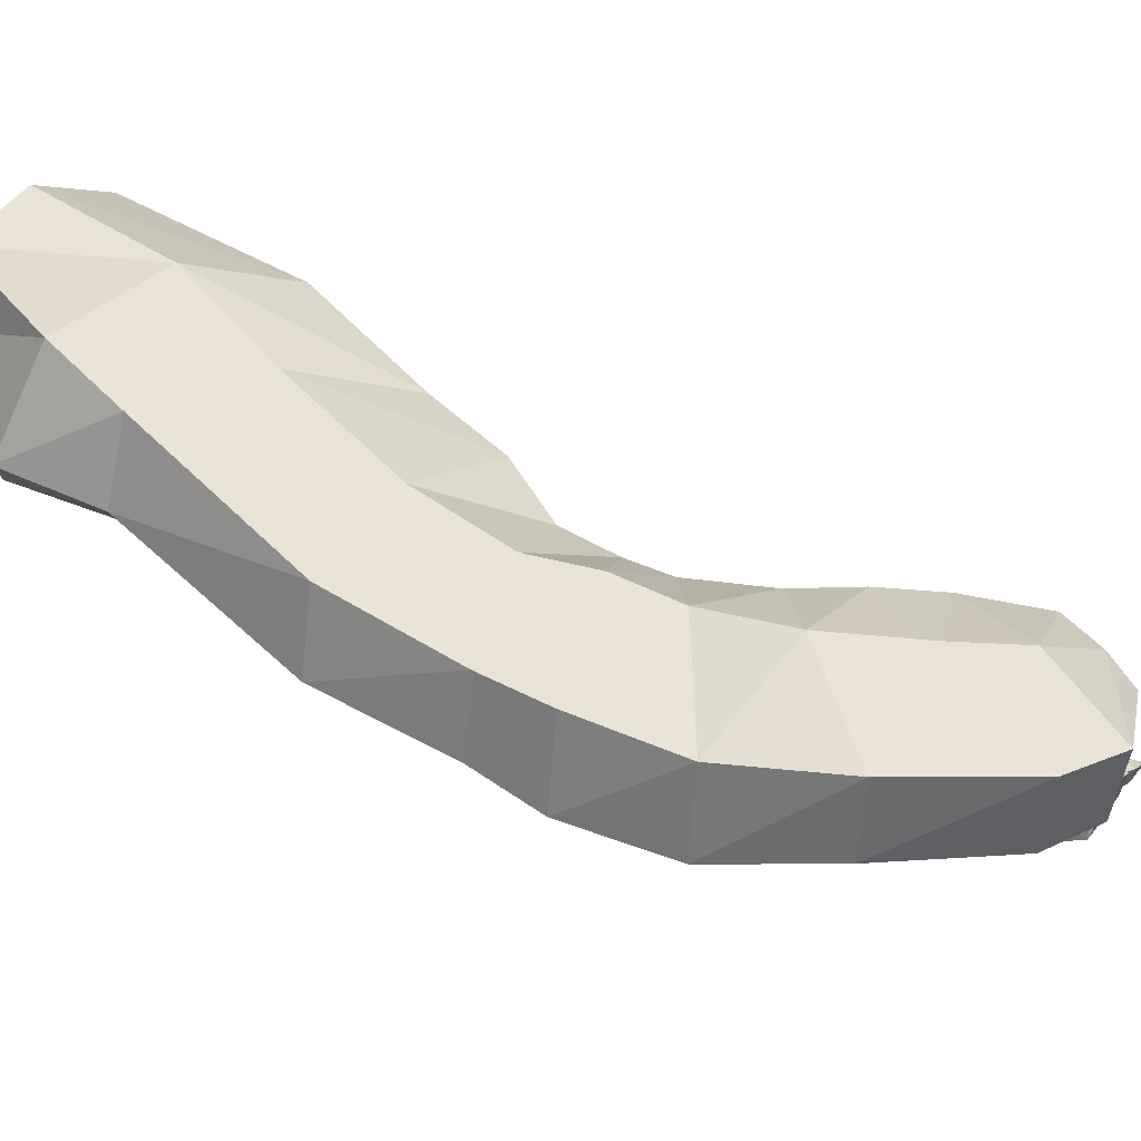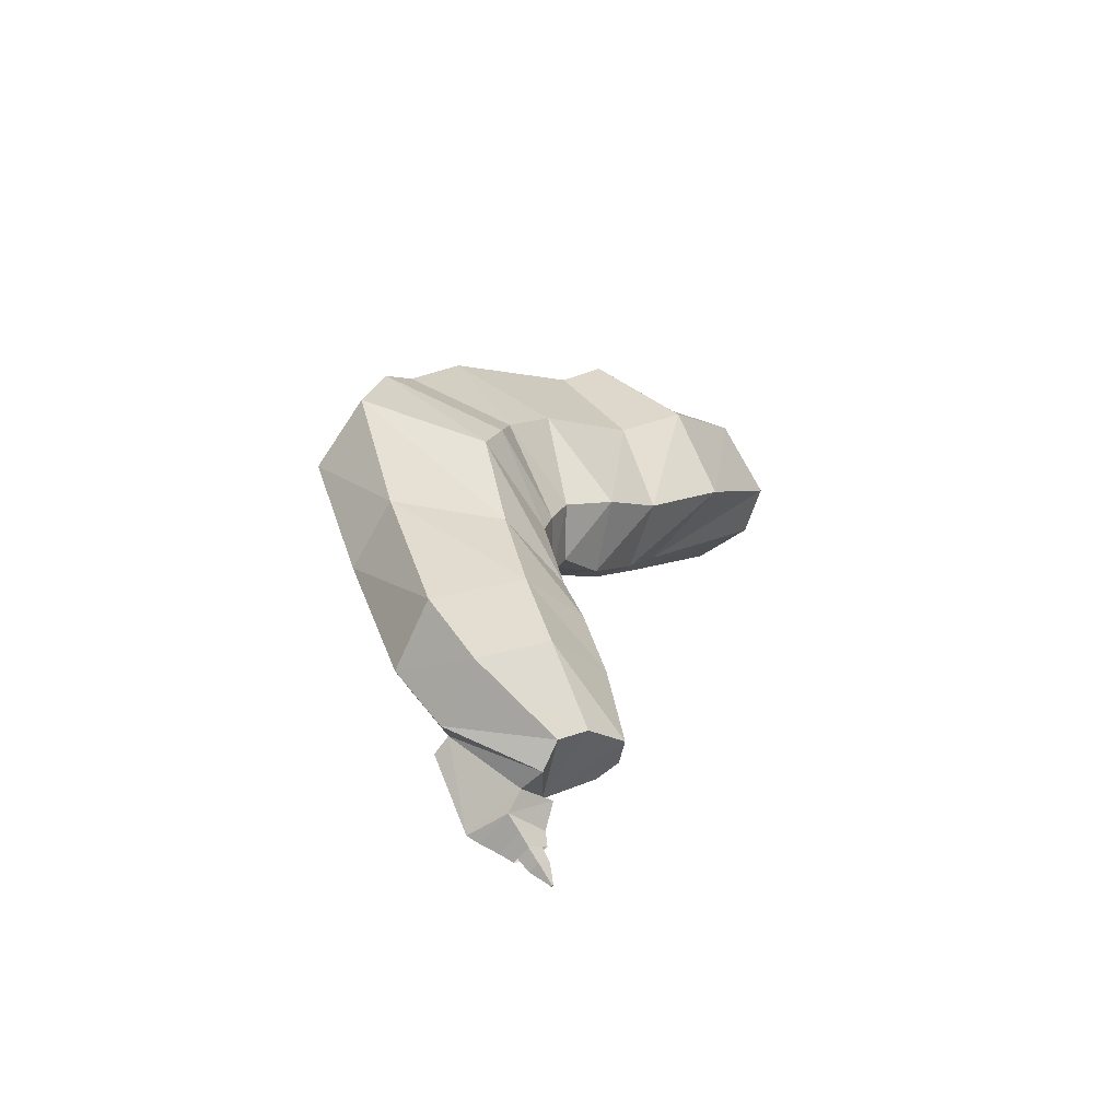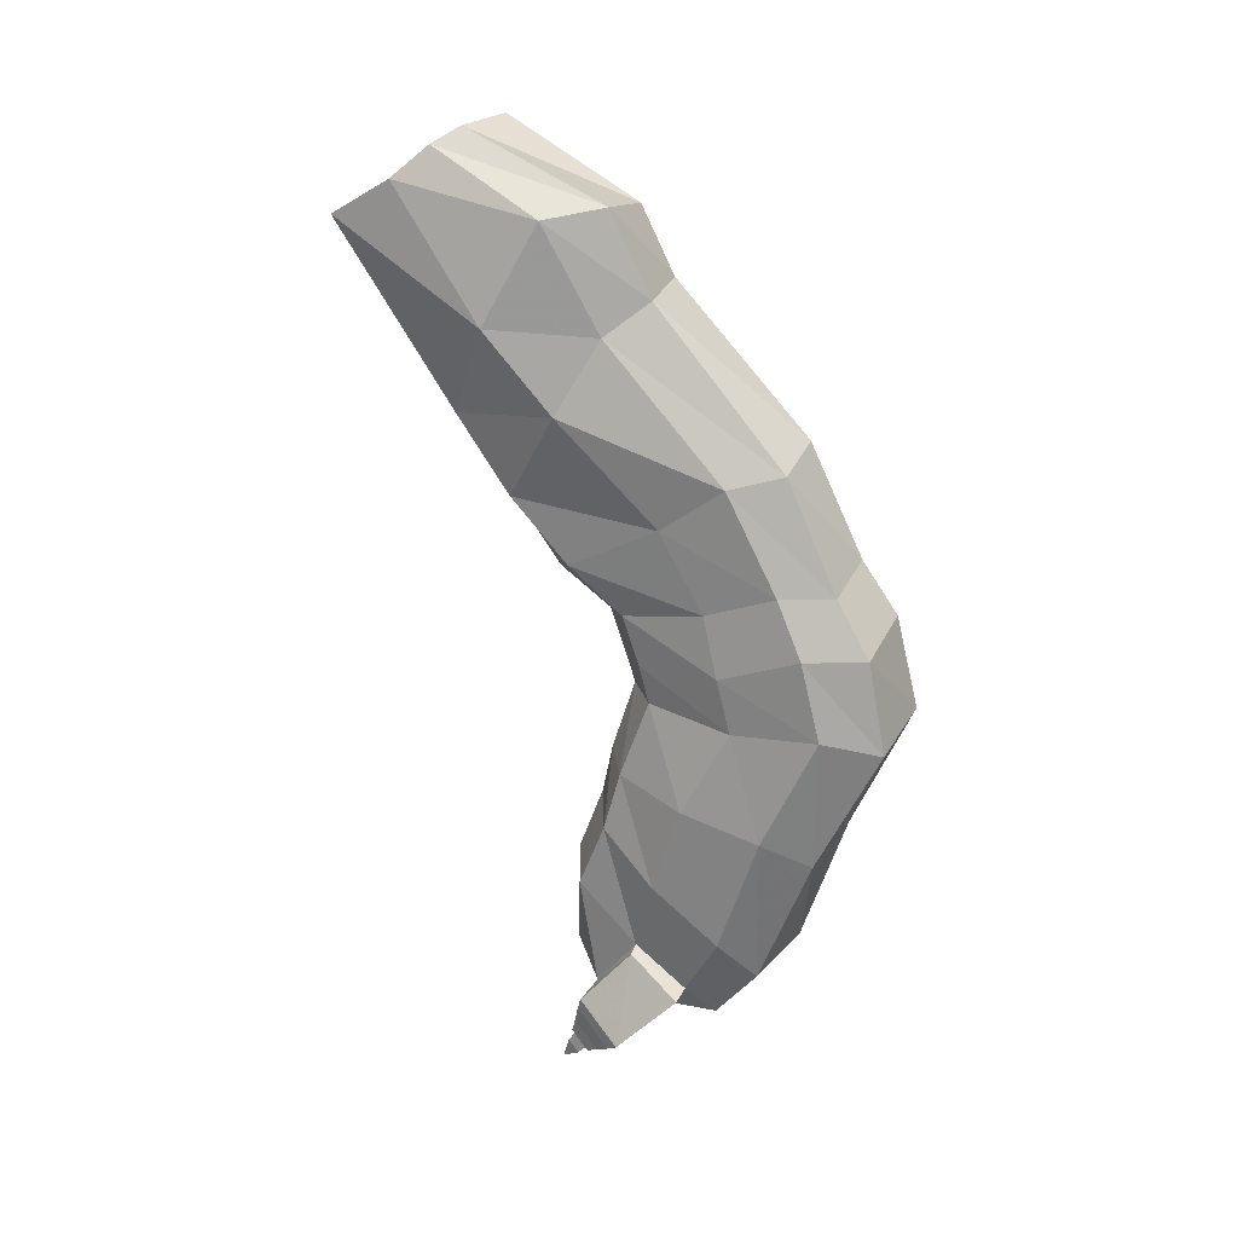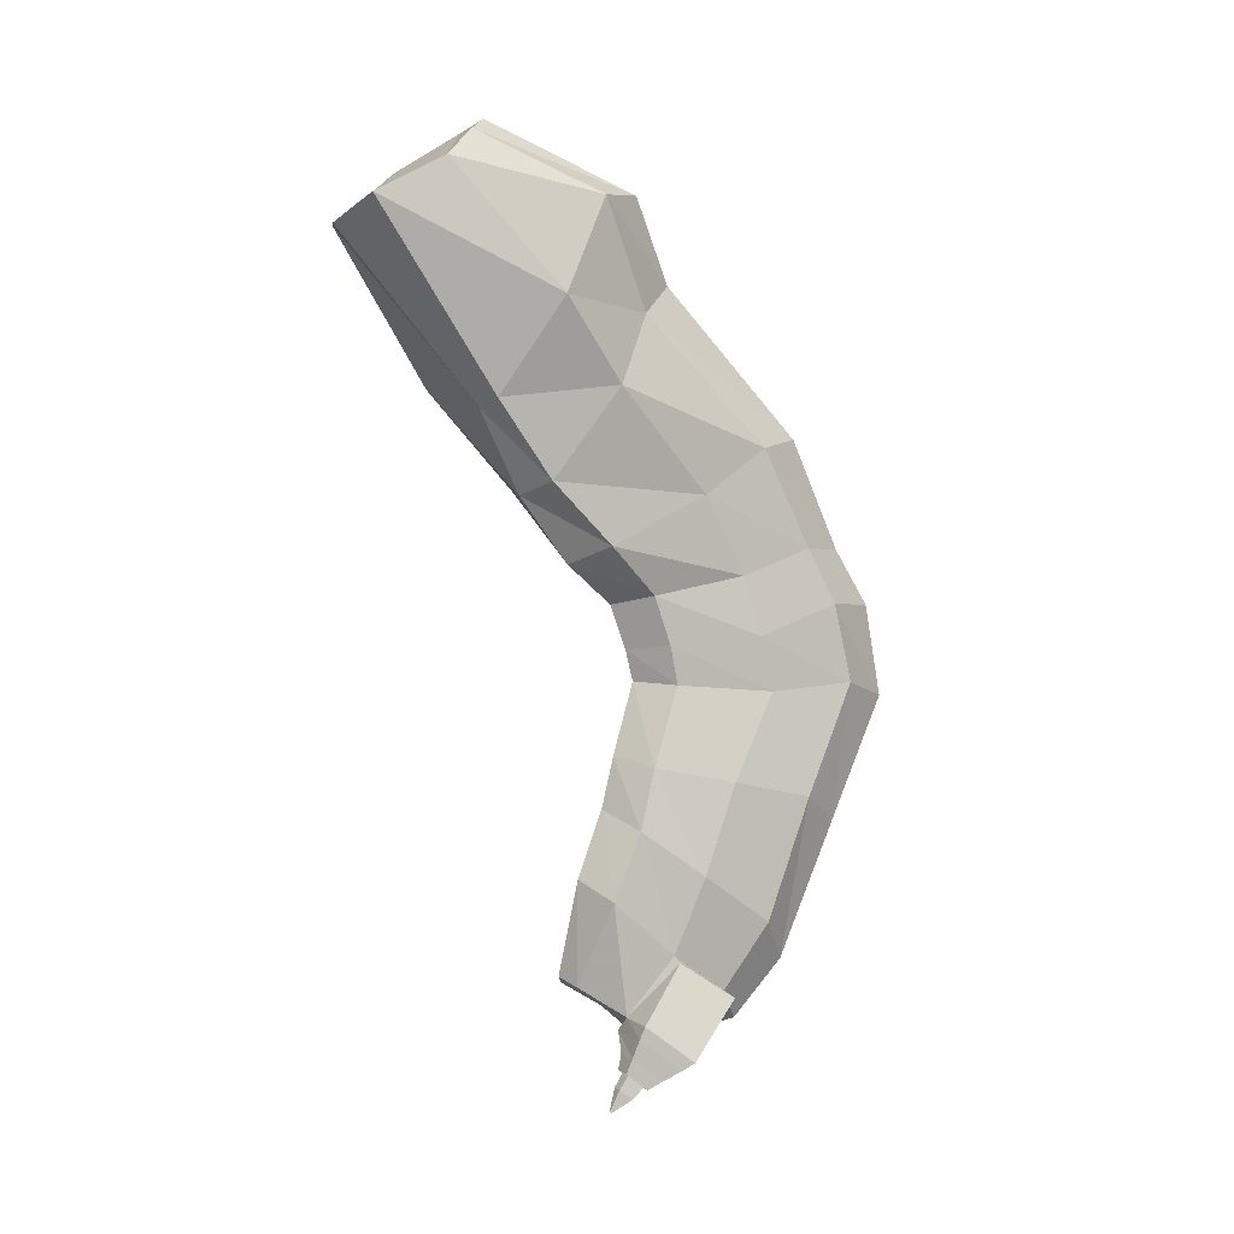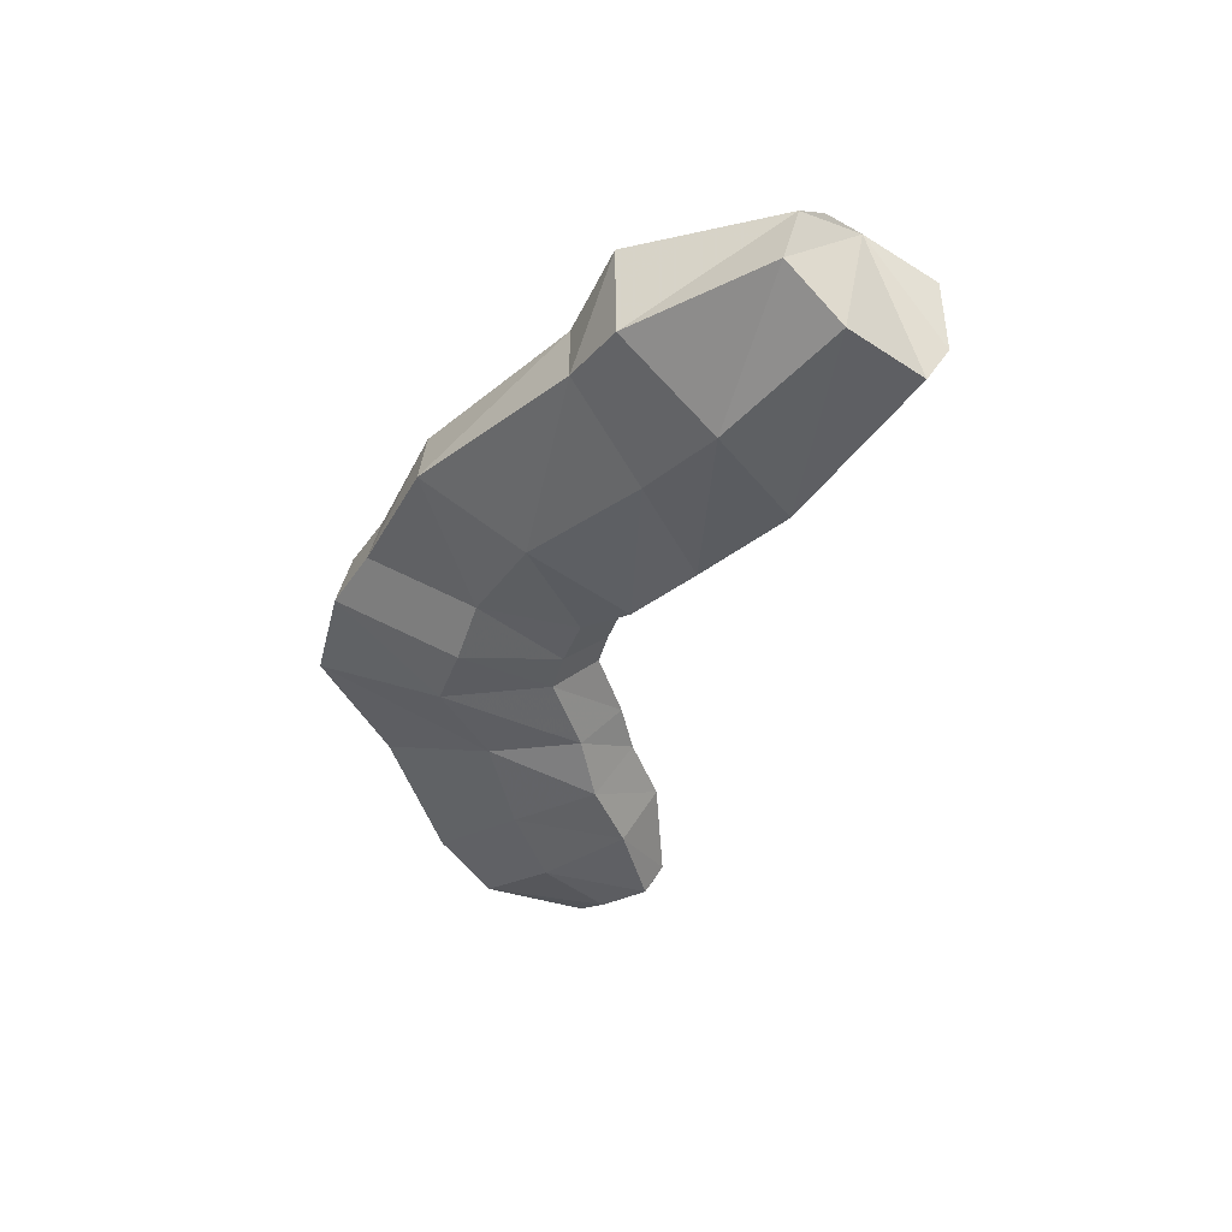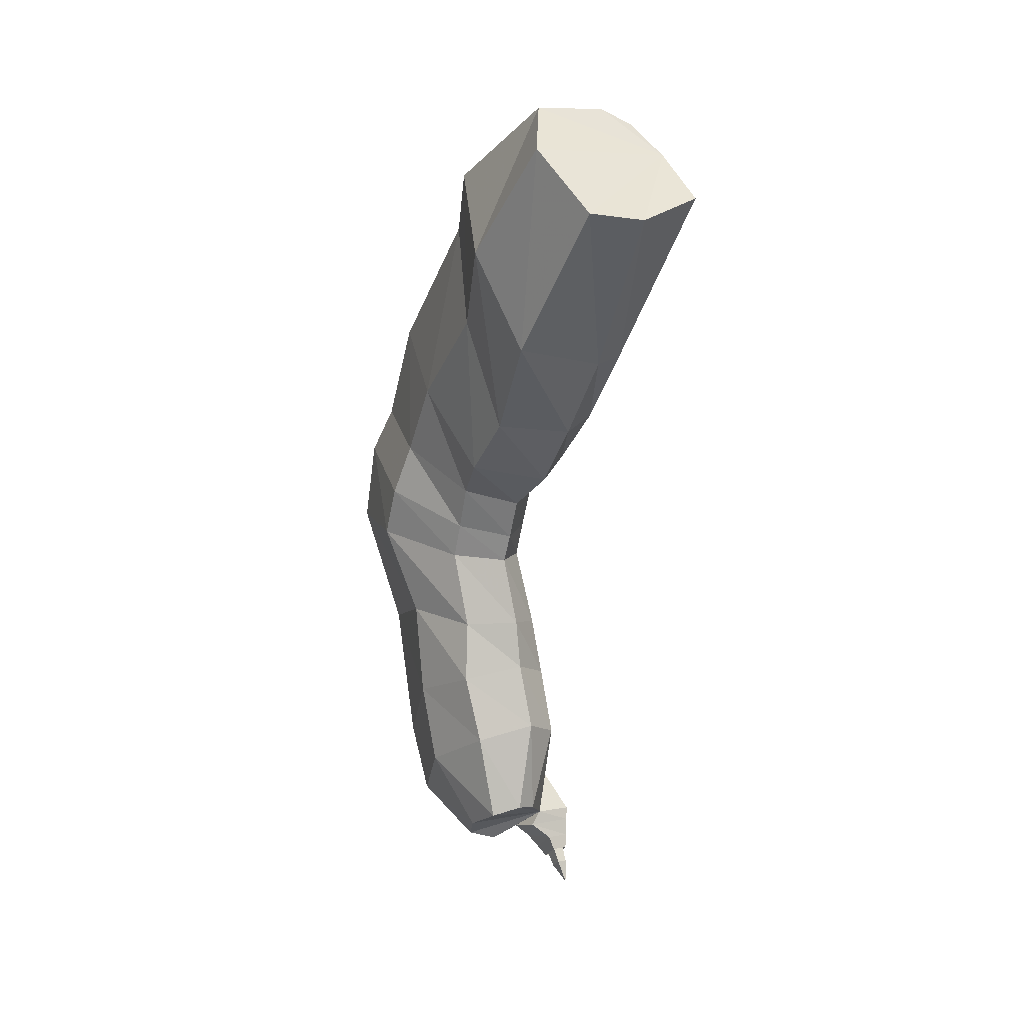
<metadata>
{"format":"obj","ext":"obj","renderer":"f3d","projection":"perspective","resolution":1024,"background":"white","views":[{"elev":-55.0,"azim":-107.6,"up":"+Z"},{"elev":-60.2,"azim":-122.8,"up":"+Y"},{"elev":21.2,"azim":121.0,"up":"+Y"},{"elev":-0.6,"azim":68.5,"up":"+Y"},{"elev":43.9,"azim":-77.1,"up":"+Y"},{"elev":14.3,"azim":-25.1,"up":"+Y"}]}
</metadata>
<code>
o LeftLegLimb_Cube.000
v 0.1086 -0.01719 0.2343
v 0.06237 0.1334 0.01858
v -0.2219 -0.3339 -0.2533
v -0.04 -0.05497 0.2751
v -0.1567 -0.03871 0.2468
v 0.01056 0.1662 -0.02242
v -0.146 0.1712 -0.02384
v -0.211 0.09 0.1013
v -0.1845 -0.5687 -0.149
v -0.2367 -0.7021 -0.5884
v 0.1095 0.06699 0.08492
v -0.1679 -0.7803 -0.3898
v -0.023 -0.5884 -0.1096
v 0.04182 -0.2113 -0.3627
v 0.1011 -0.3681 -0.2865
v 0.05817 -0.5629 -0.1533
v 0.07098 -0.4005 -0.03259
v 0.1485 -0.1977 -0.1509
v 0.09355 0.0153 -0.2545
v 0.005486 -0.4125 -0.0131
v 0.04911 -0.6916 -0.2859
v -0.2134 -0.3591 0.03019
v -0.2648 -0.1513 -0.1058
v 0.03277 -0.479 -0.6357
v 0.003021 0.03643 -0.3566
v 0.009425 -0.8948 -0.4306
v -0.2033 0.007248 -0.3072
v -0.03204 -0.7271 -0.2177
v -0.1936 -0.6947 -0.2795
v -0.03386 -0.453 -0.7345
v -0.1857 -0.4224 -0.7095
v -0.231 -0.5361 -0.4815
v -0.02481 -0.142 -0.4378
v -0.1766 -0.1267 -0.4015
v -0.0576 -0.8087 -0.3223
v 0.01672 -0.6873 -0.7456
v 0.02931 -0.7479 -0.5895
v 0.01424 -0.7912 -0.3932
v 0.02306 -0.8054 -0.8049
v -0.2284 -1.136 -0.5824
v 0.04587 -0.5818 -0.4949
v -0.06052 -0.9022 -0.3573
v -0.1676 -0.8804 -0.4282
v -0.0503 -0.8057 -0.9174
v -0.2174 -0.7661 -0.8995
v -0.2673 -0.8223 -0.6247
v -0.04729 -0.6876 -0.8438
v -0.1932 -0.6531 -0.8282
v -0.1634 -1.134 -0.394
v -0.2278 -1.513 -0.4649
v 0.03748 -0.8748 -0.6259
v -0.1728 -1.415 -0.2974
v -0.05599 -1.124 -0.3284
v 0.04323 -1.213 -0.7334
v 0.05673 -1.178 -0.5572
v 0.01871 -1.146 -0.3907
v 0.001602 -0.9768 -0.4498
v 0.03007 -0.9906 -0.6548
v 0.01564 -0.9722 -0.8459
v -0.06763 -0.9691 -0.3765
v 0.02864 -1.276 -0.3567
v -0.1731 -0.9621 -0.4509
v -0.2747 -0.9398 -0.6679
v 0.04032 -1.473 -0.6399
v -0.05771 -1.003 -0.9542
v -0.04804 -1.6 -0.245
v -0.2249 -0.9601 -0.9476
v -0.05735 -1.234 -0.3028
v -0.1838 -1.268 -0.3589
v -0.02875 -1.56 -0.6998
v -0.1861 -1.525 -0.7209
v -0.2331 -1.342 -0.5304
v -0.02539 -1.269 -0.8223
v -0.1818 -1.229 -0.8279
v -0.05176 -1.377 -0.2481
v 0.01298 -1.614 -0.55
v 0.02357 -1.535 -0.4335
v 0.02994 -1.42 -0.2967
v -0.02227 -1.718 -0.4021
v 0.0539 -1.371 -0.4904
v -0.09623 -1.583 -0.2219
v -0.1583 -1.605 -0.2487
v -0.0904 -1.738 -0.3956
v -0.1545 -1.714 -0.4035
v -0.1735 -1.661 -0.3456
v -0.04086 -1.682 -0.5968
v -0.1912 -1.656 -0.6133
v 0.01351 -1.657 -0.3313
v 0.05857 -1.624 -0.5543
v 0.04659 -1.547 -0.4361
v 0.116 -1.74 -0.4397
v 0.09673 -1.664 -0.3381
v 0.01636 -1.755 -0.4062
v -0.01197 -1.686 -0.3219
v 0.1079 -1.756 -0.4139
v 0.09154 -1.691 -0.3277
v 0.02912 -1.776 -0.3719
v 0.03241 -1.726 -0.3112
v 0.09507 -1.777 -0.3775
v 0.0833 -1.73 -0.3154
v 0.03853 -1.793 -0.3448
v 0.04088 -1.758 -0.3013
v 0.08576 -1.794 -0.3488
v 0.07733 -1.76 -0.3043
v 0.0418 -1.764 -0.3623
v 0.04374 -1.734 -0.3266
v 0.0805 -1.764 -0.3655
v 0.07359 -1.736 -0.3291
v 0.04782 -1.813 -0.3165
v 0.04927 -1.791 -0.29
v 0.07666 -1.813 -0.319
v 0.07152 -1.792 -0.2918
v 0.0575 -1.832 -0.2873
v 0.05799 -1.825 -0.2784
v 0.06719 -1.833 -0.2881
v 0.06546 -1.826 -0.279
v 0.05926 -1.836 -0.2817
v 0.05957 -1.832 -0.276
v 0.06549 -1.836 -0.2822
v 0.06438 -1.832 -0.2764
v 0.06038 -1.84 -0.2775
v 0.06058 -1.837 -0.2738
v 0.06445 -1.84 -0.2779
v 0.06373 -1.837 -0.274
f 4 20 17 1
f 1 17 18 11
f 8 23 22 5
f 7 27 23 8
f 2 19 25 6
f 11 18 19 2
f 5 22 20 4
f 6 25 27 7
f 19 14 33 25
f 22 9 13 20
f 25 33 34 27
f 18 15 14 19
f 20 13 16 17
f 23 3 9 22
f 17 16 15 18
f 27 34 3 23
f 13 28 21 16
f 9 29 28 13
f 15 41 24 14
f 3 32 29 9
f 14 24 30 33
f 34 31 32 3
f 16 21 41 15
f 33 30 31 34
f 32 10 12 29
f 31 48 10 32
f 24 36 47 30
f 41 37 36 24
f 29 12 35 28
f 30 47 48 31
f 28 35 38 21
f 21 38 37 41
f 48 45 46 10
f 35 42 26 38
f 10 46 43 12
f 37 51 39 36
f 36 39 44 47
f 47 44 45 48
f 12 43 42 35
f 38 26 51 37
f 42 60 57 26
f 46 63 62 43
f 45 67 63 46
f 51 58 59 39
f 39 59 65 44
f 43 62 60 42
f 44 65 67 45
f 26 57 58 51
f 60 53 56 57
f 63 40 49 62
f 57 56 55 58
f 67 74 40 63
f 59 54 73 65
f 62 49 53 60
f 65 73 74 67
f 58 55 54 59
f 49 69 68 53
f 54 64 70 73
f 74 71 72 40
f 56 61 80 55
f 40 72 69 49
f 53 68 61 56
f 73 70 71 74
f 55 80 64 54
f 64 76 86 70
f 80 77 76 64
f 69 52 75 68
f 70 86 87 71
f 68 75 78 61
f 61 78 77 80
f 72 50 52 69
f 71 87 50 72
f 76 79 83 86
f 86 83 84 87
f 52 82 81 75
f 78 66 88 77
f 87 84 85 50
f 75 81 66 78
f 50 85 82 52
f 76 89 91 79
f 90 92 91 89
f 88 92 90 77
f 77 90 89 76
f 88 94 96 92
f 94 98 100 96
f 91 95 93 79
f 92 96 95 91
f 79 93 94 88
f 98 102 104 100
f 95 99 97 93
f 96 100 99 95
f 93 97 98 94
f 102 106 108 104
f 99 103 101 97
f 100 104 103 99
f 97 101 102 98
f 106 110 112 108
f 103 107 105 101
f 104 108 107 103
f 101 105 106 102
f 110 114 116 112
f 107 111 109 105
f 108 112 111 107
f 105 109 110 106
f 114 118 120 116
f 111 115 113 109
f 112 116 115 111
f 109 113 114 110
f 118 122 124 120
f 115 119 117 113
f 116 120 119 115
f 113 117 118 114
f 121 123 124 122
f 119 123 121 117
f 120 124 123 119
f 117 121 122 118
f 11 2 6 7 8 5 4 1
f 88 66 81 82 85 84 83 79

</code>
